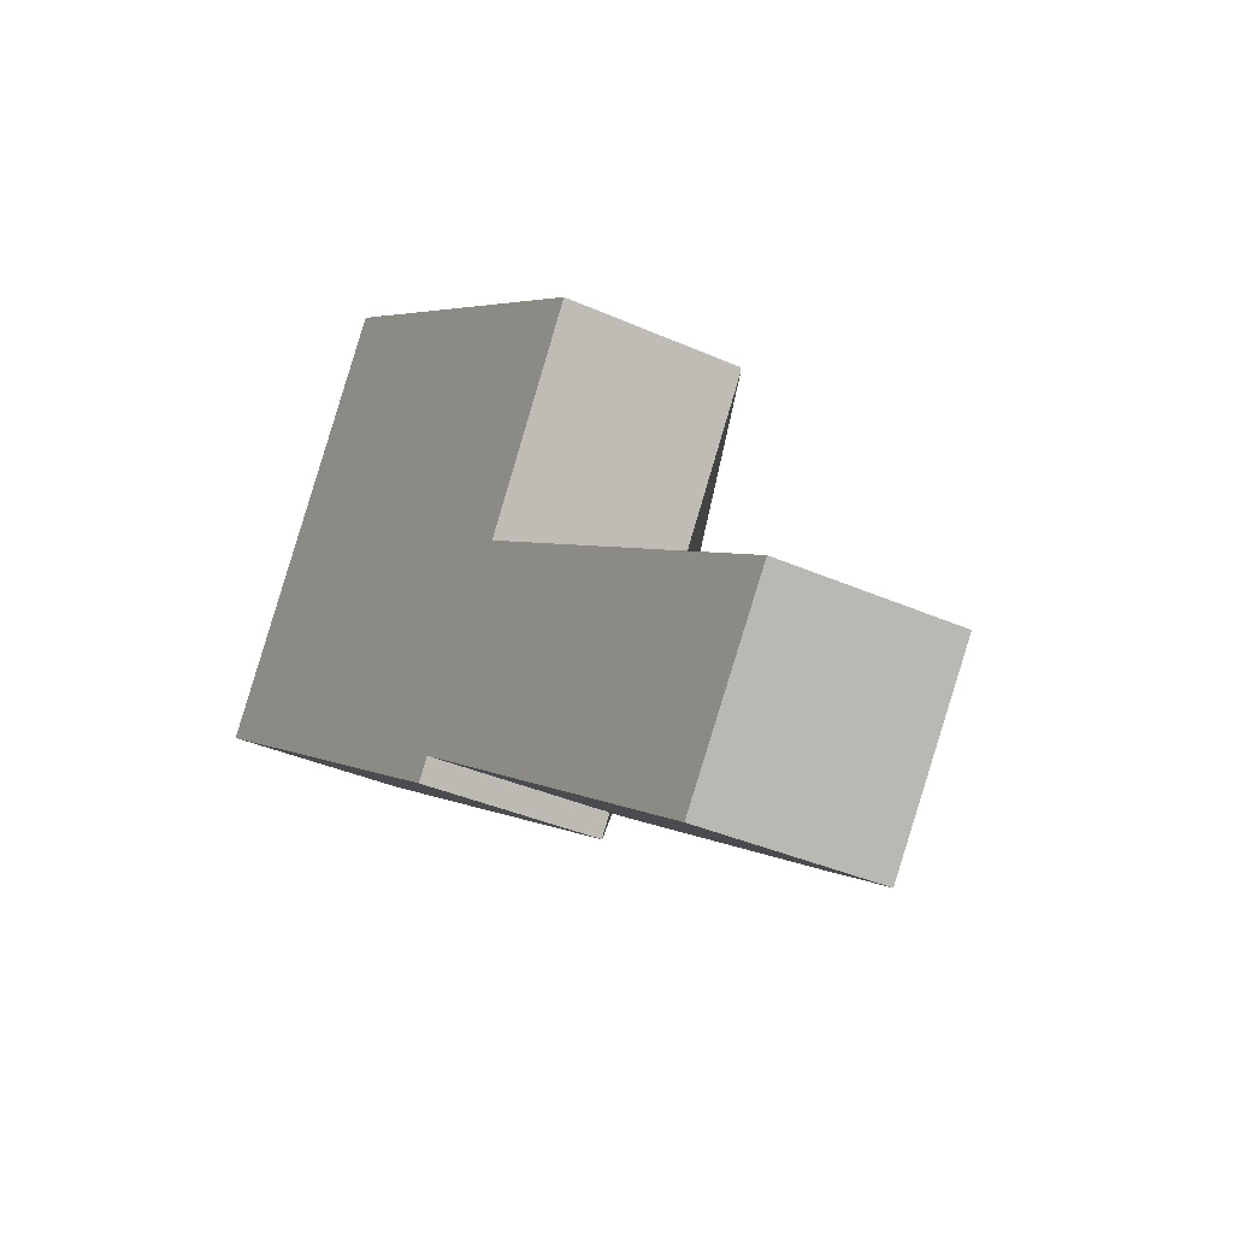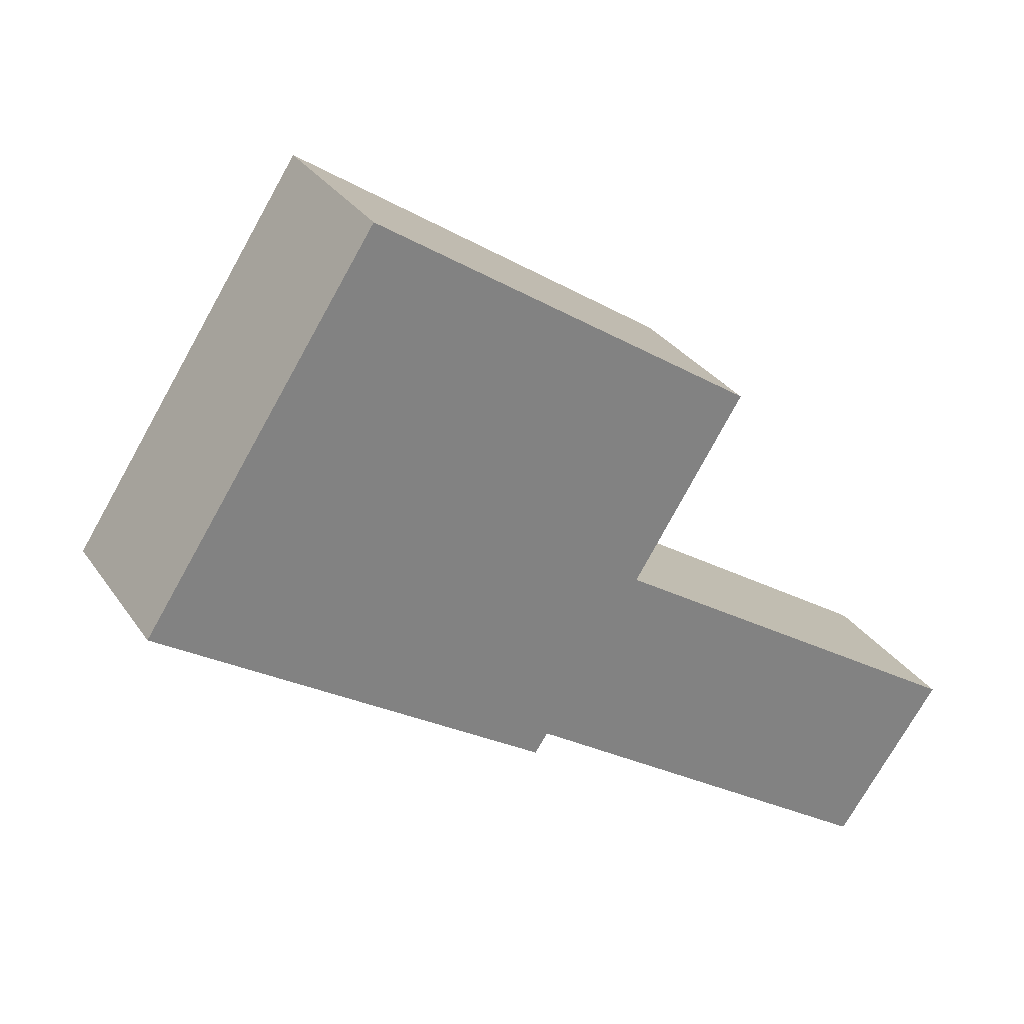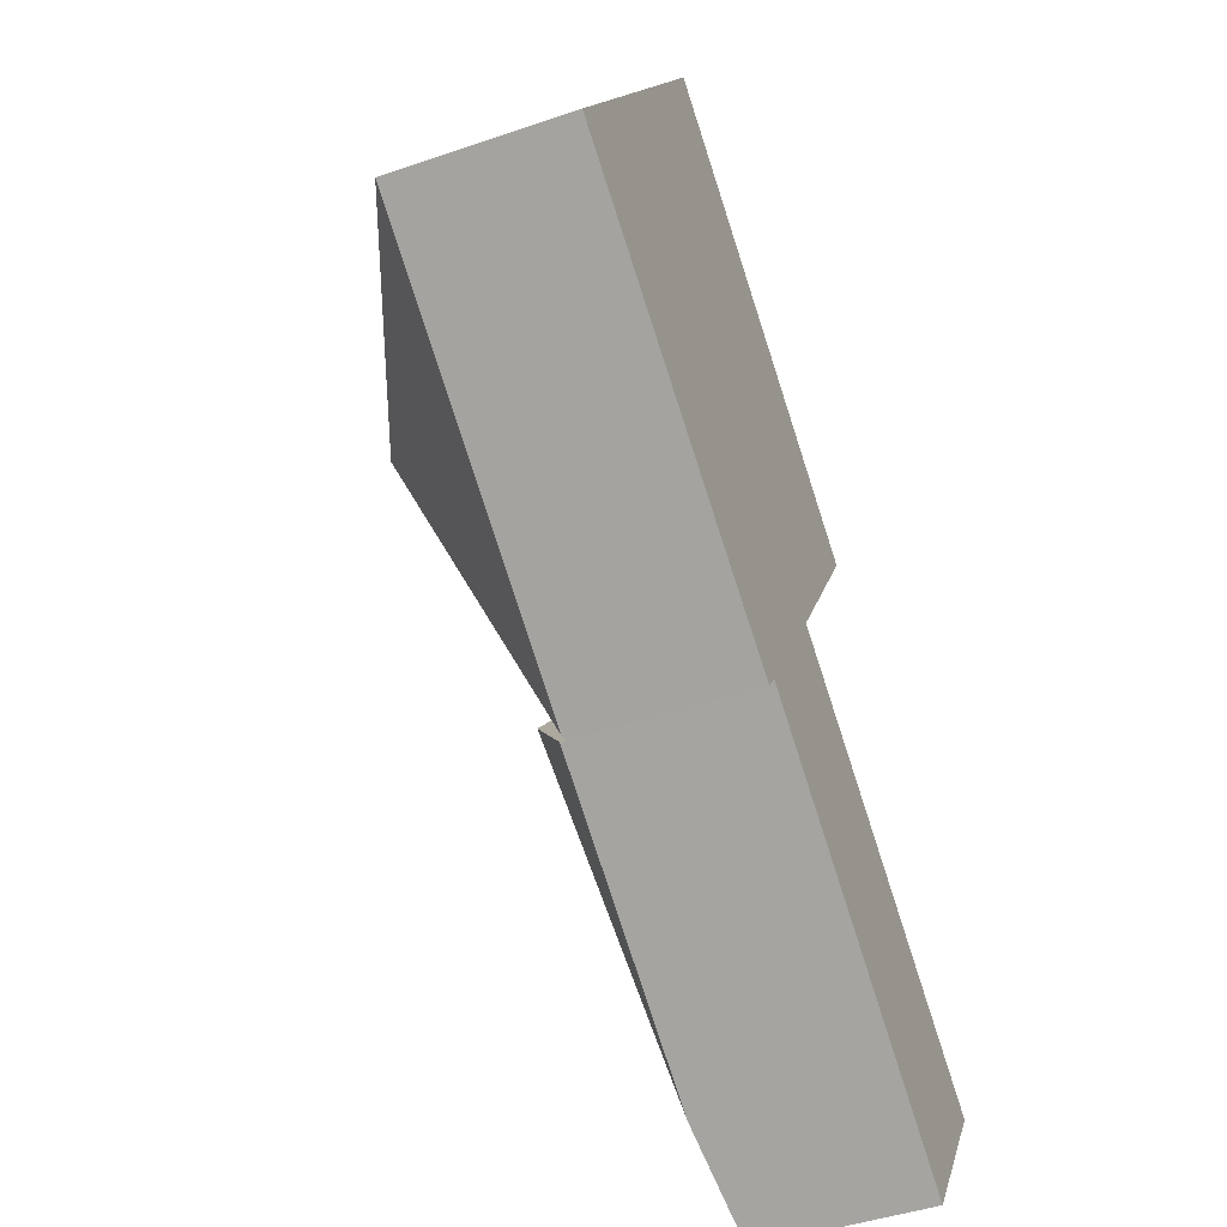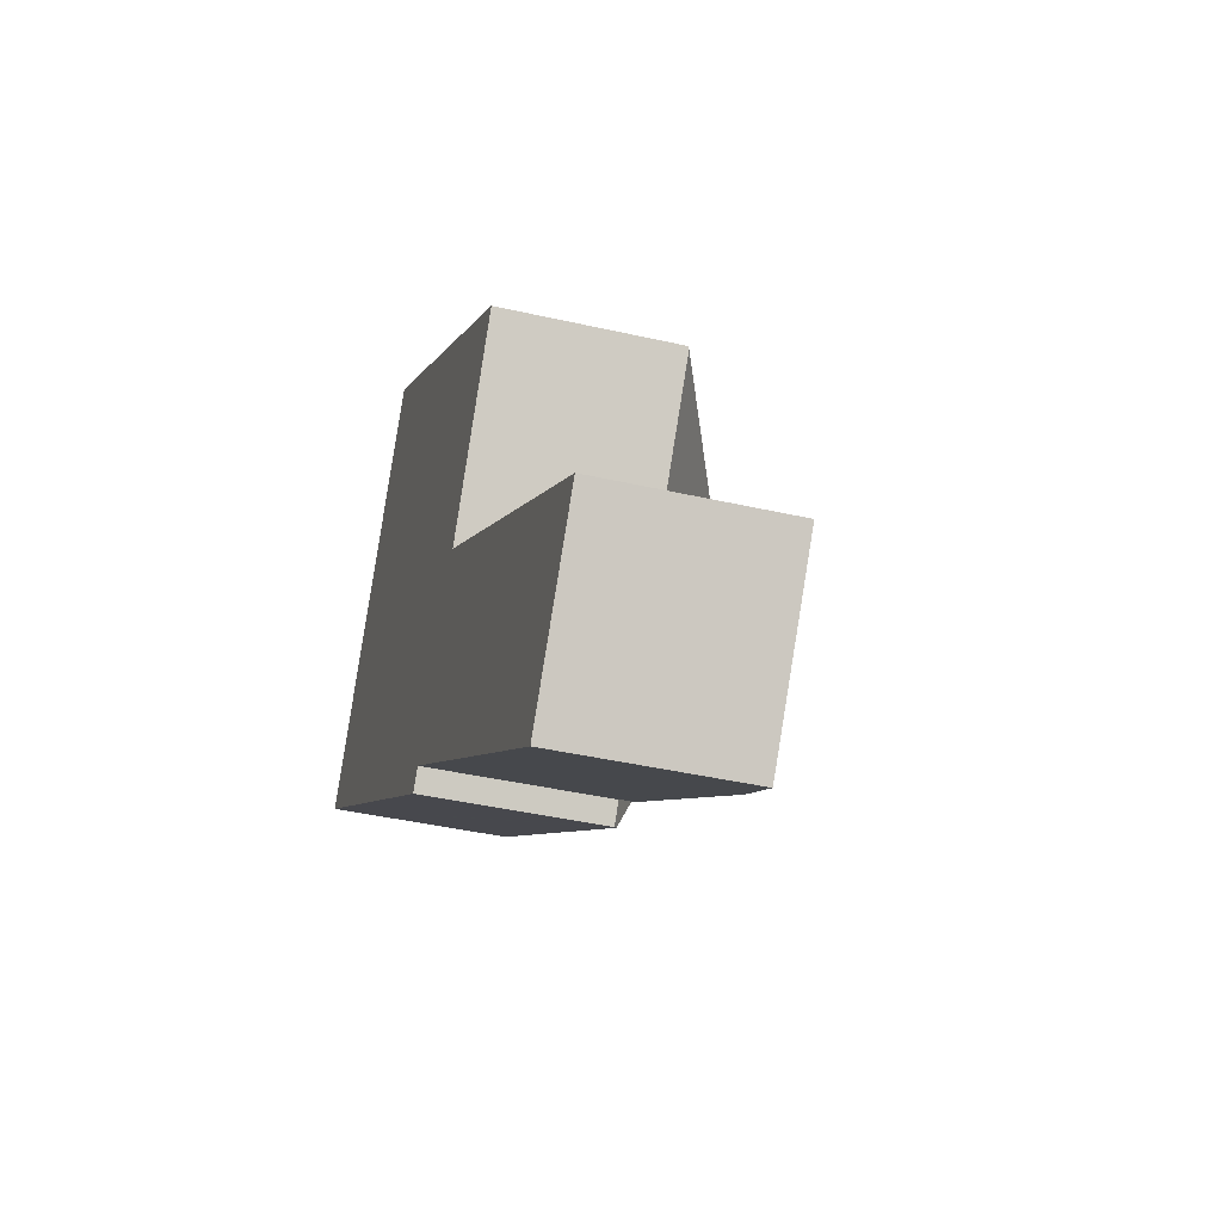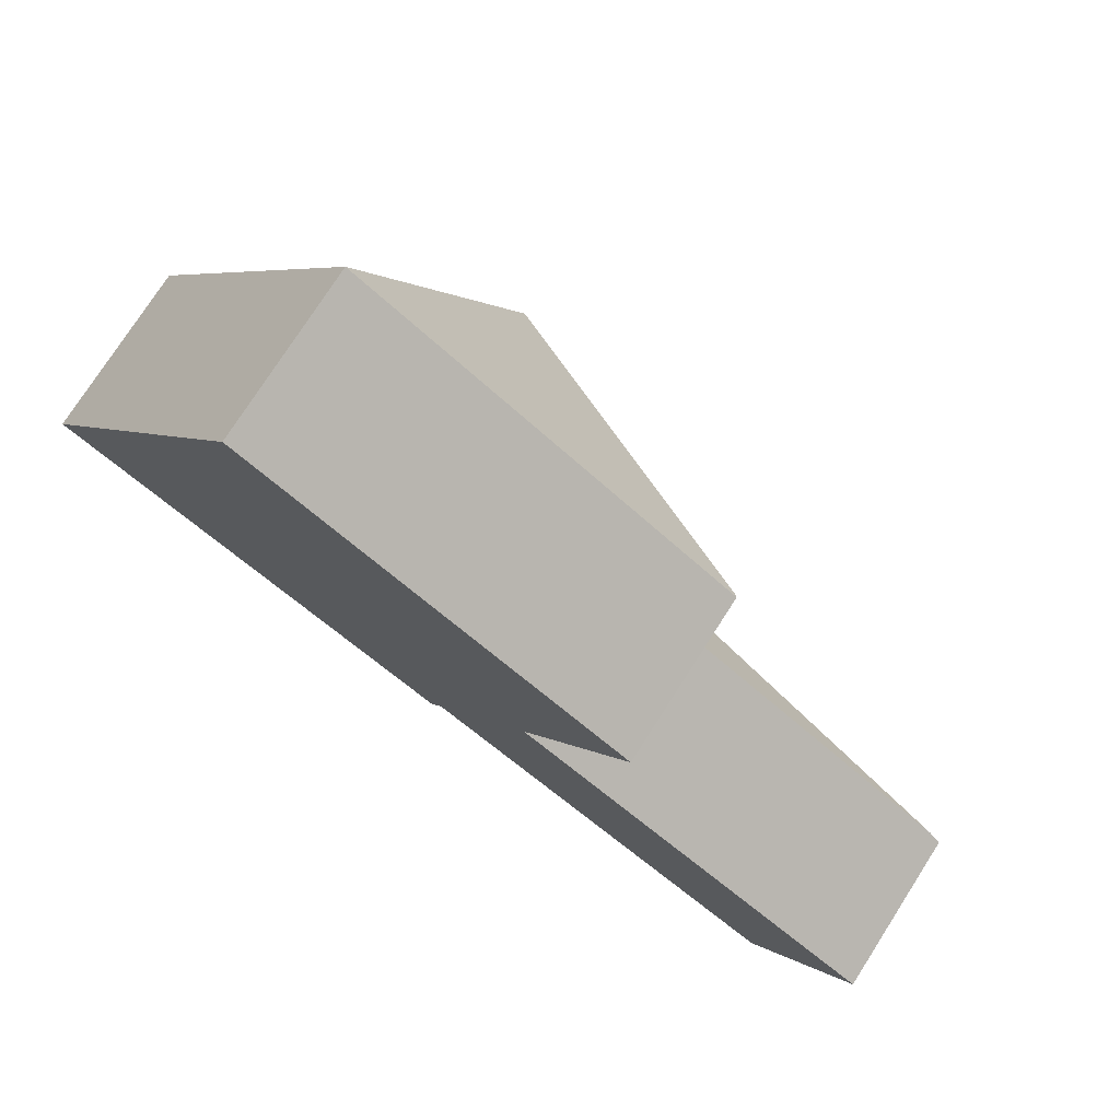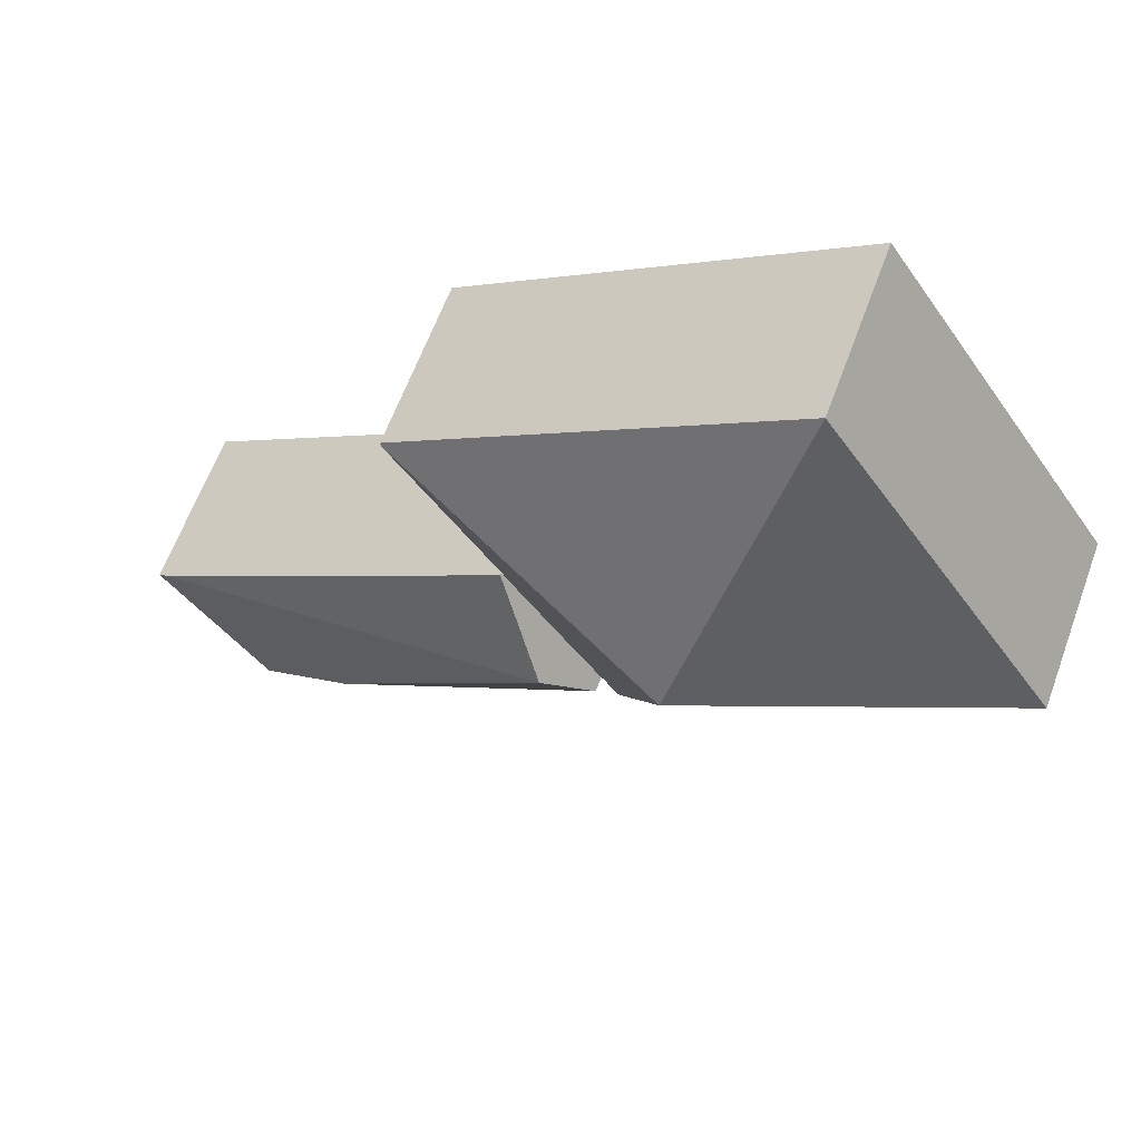
<metadata>
{"format":"obj","ext":"obj","renderer":"f3d","projection":"perspective","resolution":1024,"background":"white","views":[{"elev":-34.8,"azim":58.8,"up":"+Z"},{"elev":30.3,"azim":-27.9,"up":"+Z"},{"elev":-44.8,"azim":-68.2,"up":"+Z"},{"elev":-39.7,"azim":74.0,"up":"+Z"},{"elev":75.6,"azim":32.6,"up":"+Z"},{"elev":62.2,"azim":-159.9,"up":"+Z"}]}
</metadata>
<code>
v  11.23 3.144 1.692
v  5.652 5.58 0.849
v  4.231 3.137 6.437
v  11.2 3.172 1.654
v  0 3.144 1.925e-16
v  7.069 3.179 -4.613
v  7.377 3.127 -4.31
v  7.143 3.128 -4.661
v  8.231 3.08 -3.172
v  9.19 3.134 -1.53
v  9.268 3.08 -1.581
v  7.445 3.08 -4.355
v  0 0 0
v  7.069 2.825e-16 -4.613
v  7.143 2.854e-16 -4.661
v  7.377 2.639e-16 -4.31
v  7.445 2.667e-16 -4.355
v  4.231 -3.942e-16 6.437
v  11.23 -1.036e-16 1.692
v  9.19 9.369e-17 -1.53
v  9.268 9.681e-17 -1.581
v  11.2 -1.013e-16 1.654
v  8.231 3.076 -3.172
v  8.231 1.942e-16 -3.172
v  16.03 3.125 -6.047
v  8.231 4.08 -3.172
v  9.268 3.129 -1.581
v  12.53 3.349 -7.768
v  7.445 3.369 -4.355
v  14.32 3.092 -8.971
v  16.26 3.092 -6.2
v  12.53 4.757e-16 -7.768
v  14.32 5.493e-16 -8.971
v  16.03 3.703e-16 -6.047
v  16.26 3.796e-16 -6.2
g defaultobject
f 1 2 3
f 2 1 4
f 2 5 3
f 6 7 8
f 7 6 2
f 7 2 9
f 9 2 10
f 9 10 11
f 10 2 4
f 9 12 7
f 2 6 5
f 6 13 5
f 13 6 8
f 13 8 14
f 14 8 15
f 12 16 7
f 16 12 17
f 13 3 5
f 3 13 18
f 3 19 1
f 19 3 18
f 20 11 10
f 11 20 21
f 1 10 4
f 10 1 19
f 10 19 20
f 20 19 22
f 21 23 11
f 23 21 12
f 12 21 17
f 17 21 24
f 7 15 8
f 15 7 16
f 21 20 24
f 14 18 13
f 18 14 15
f 18 15 16
f 18 16 17
f 18 17 24
f 18 24 20
f 18 20 22
f 18 22 19
f 25 26 27
f 26 28 29
f 30 25 31
f 25 30 26
f 26 30 28
f 28 17 29
f 17 28 32
f 32 28 30
f 32 30 33
f 29 27 26
f 27 29 17
f 27 17 21
f 21 17 24
f 21 25 27
f 25 21 34
f 25 34 31
f 31 34 35
f 35 30 31
f 30 35 33
f 32 24 17
f 24 32 21
f 21 32 34
f 34 32 33
f 34 33 35

</code>
